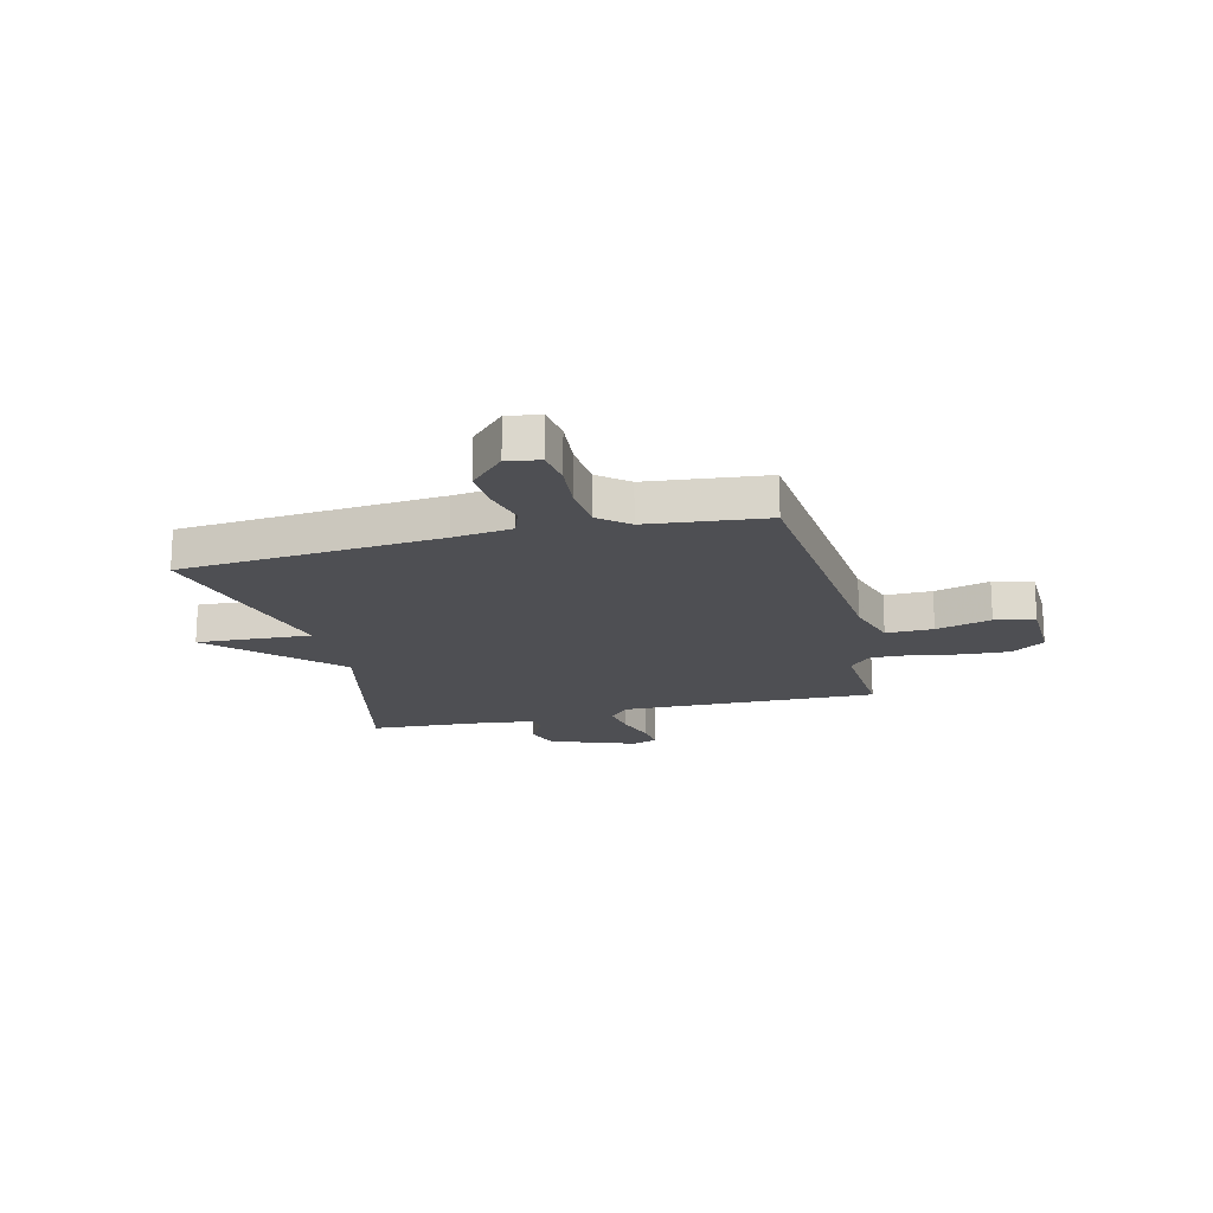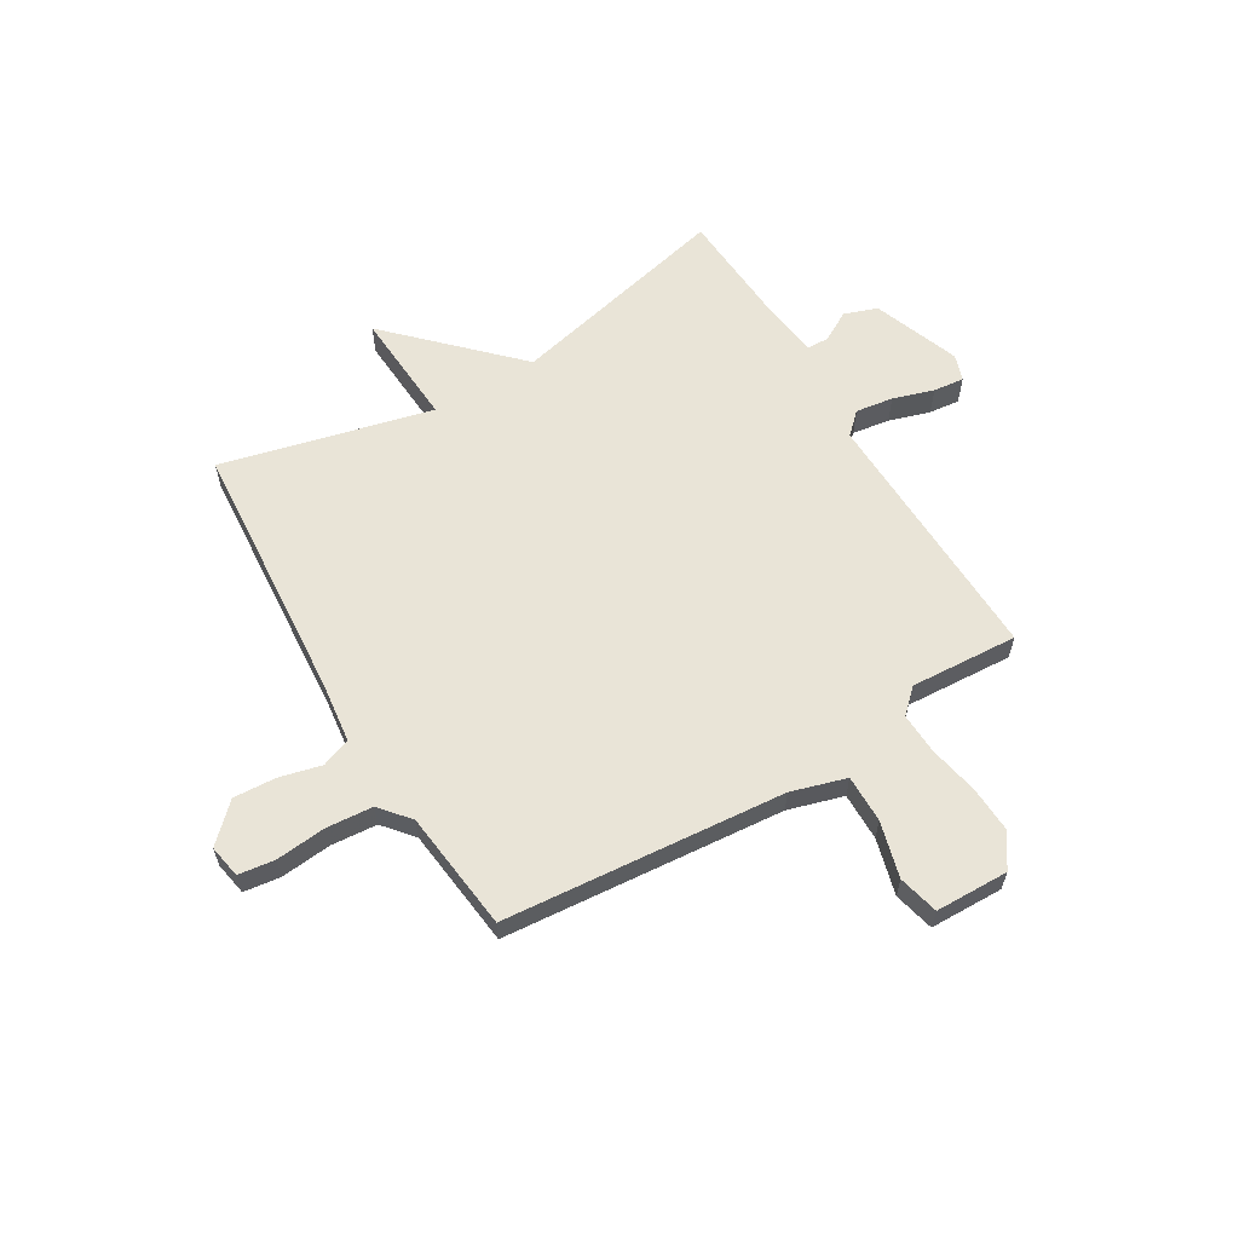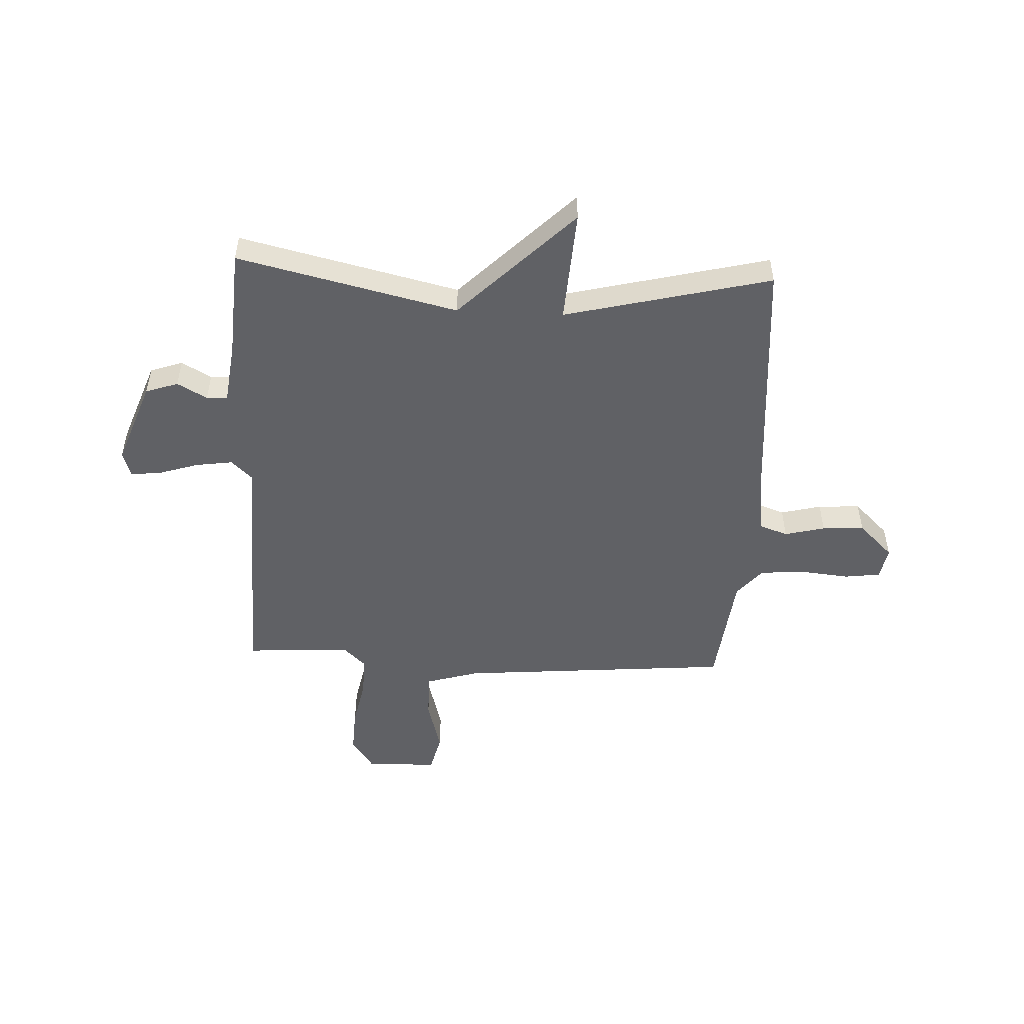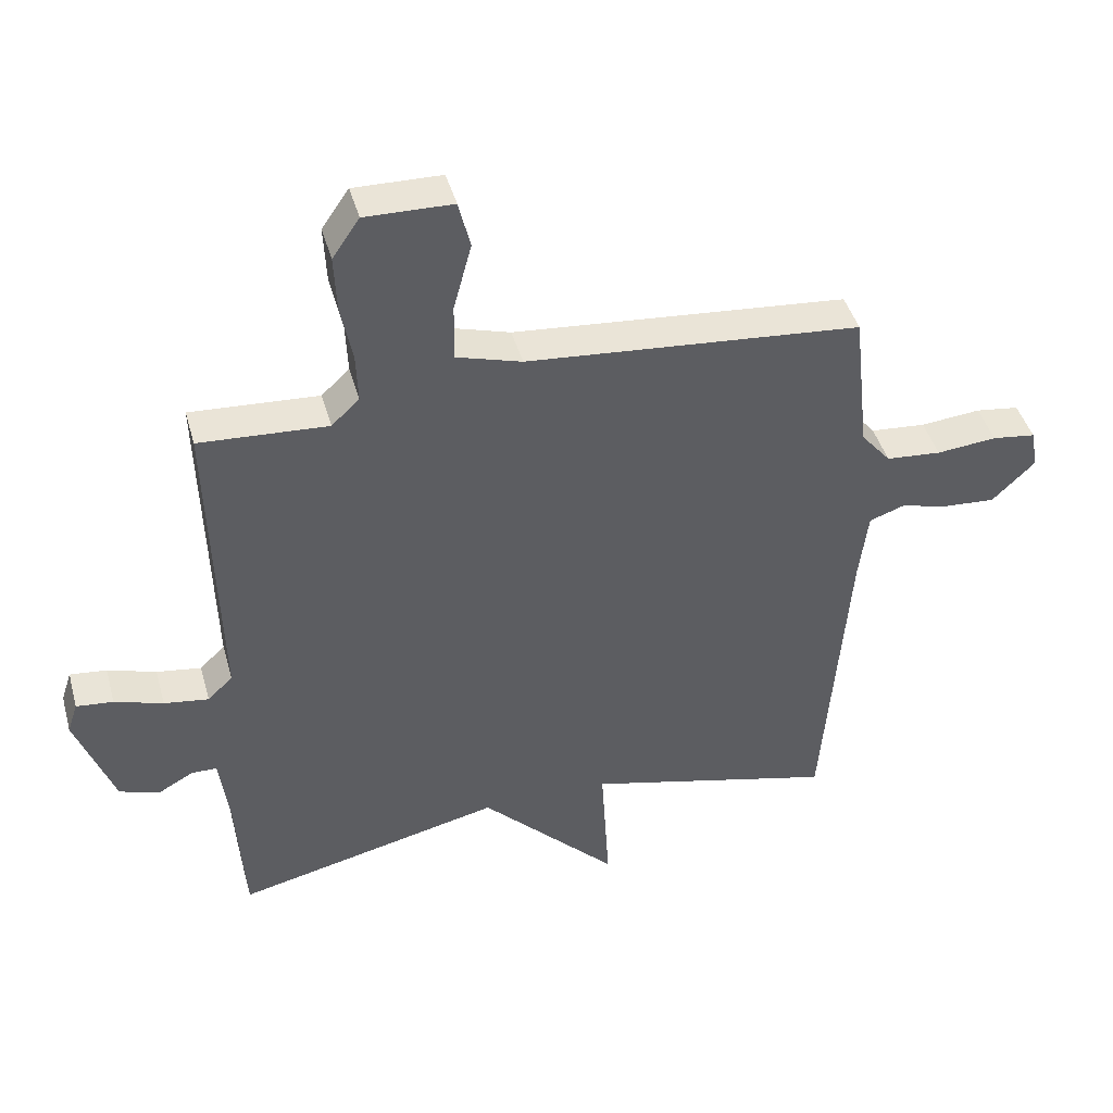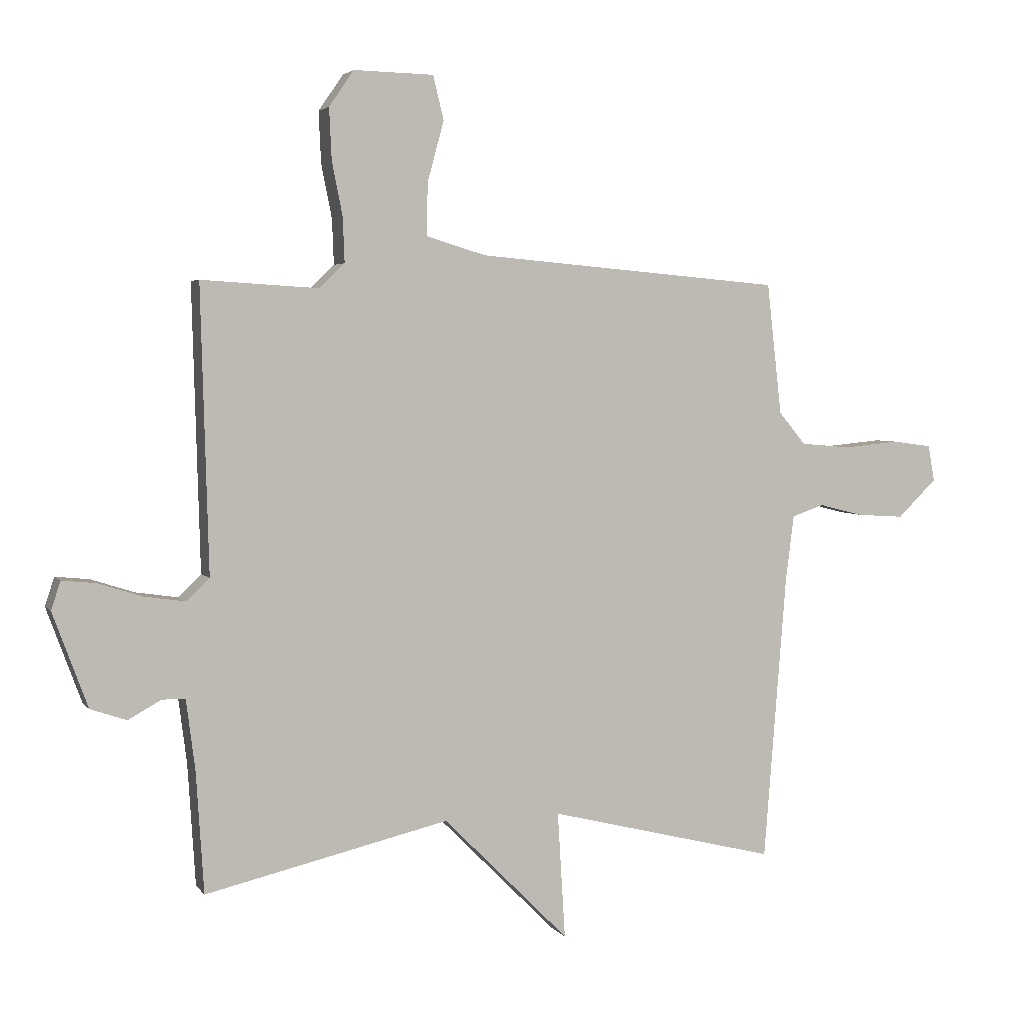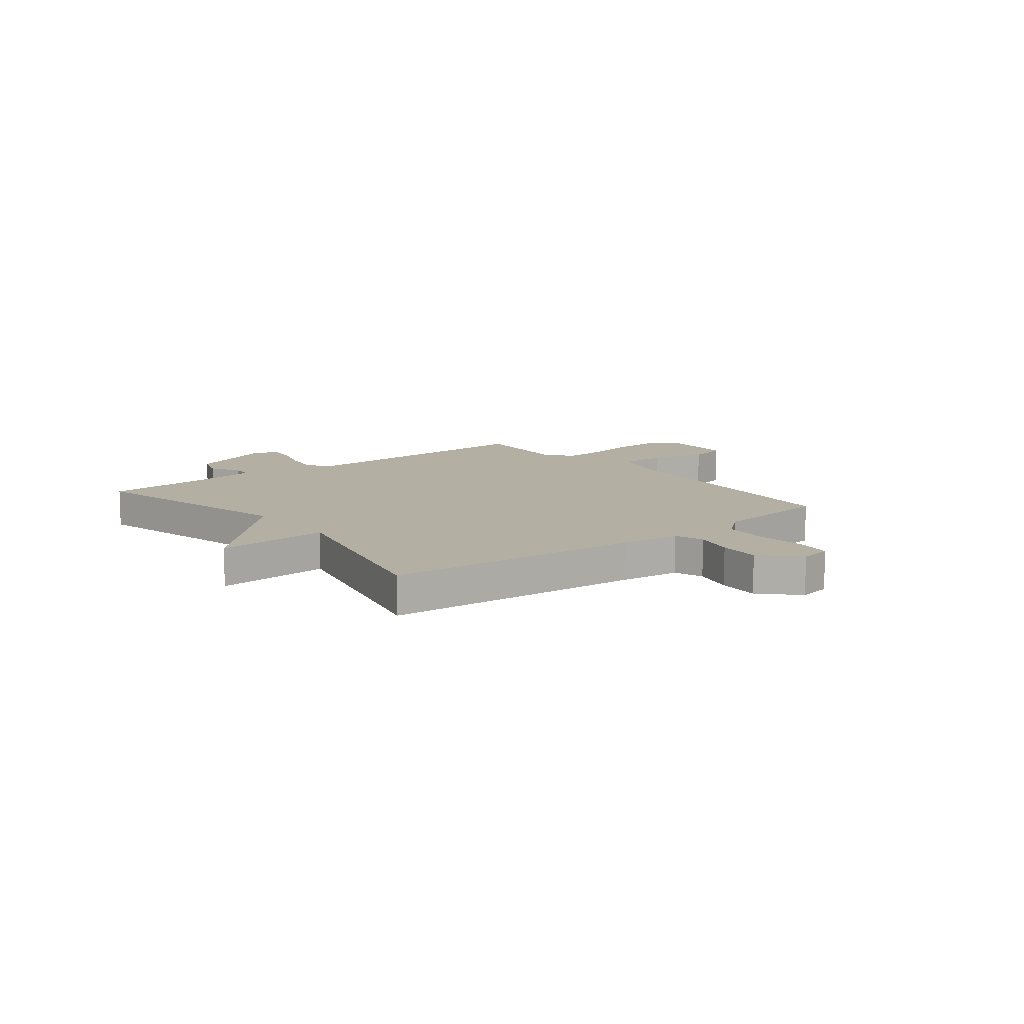
<metadata>
{"format":"obj","ext":"obj","renderer":"f3d","projection":"perspective","resolution":1024,"background":"white","views":[{"elev":-18.2,"azim":-75.9,"up":"+Y"},{"elev":60.8,"azim":-30.9,"up":"+Y"},{"elev":-50.3,"azim":177.2,"up":"+Y"},{"elev":43.4,"azim":164.7,"up":"+Z"},{"elev":3.8,"azim":161.3,"up":"+Z"},{"elev":11.1,"azim":-128.4,"up":"+Y"}]}
</metadata>
<code>
v -0.5 0.07 -0.5
v -0.538 0.07 -0.015
v -0.552 0.07 0.096
v -0.606 0.07 0.115
v -0.682 0.07 0.096
v -0.761 0.07 0.091
v -0.827 0.07 0.155
v -0.816 0.07 0.216
v -0.749 0.07 0.225
v -0.656 0.07 0.216
v -0.571 0.07 0.223
v -0.525 0.07 0.278
v -0.5 0.07 0.5
v 0.017 0.07 0.545
v 0.118 0.07 0.575
v 0.117 0.07 0.663
v 0.089 0.07 0.766
v 0.107 0.07 0.84
v 0.242 0.07 0.843
v 0.284 0.07 0.782
v 0.28 0.07 0.696
v 0.262 0.07 0.605
v 0.259 0.07 0.529
v 0.302 0.07 0.488
v 0.5 0.07 0.5
v 0.487 0.07 0.019
v 0.526 0.07 -0.018
v 0.595 0.07 -0.008
v 0.67 0.07 0.016
v 0.727 0.07 0.022
v 0.743 0.07 -0.026
v 0.684 0.07 -0.186
v 0.623 0.07 -0.207
v 0.567 0.07 -0.176
v 0.528 0.07 -0.177
v 0.513 0.07 -0.295
v 0.5 0.07 -0.5
v 0.087 0.07 -0.404
v -0.126 0.07 -0.618
v -0.113 0.07 -0.404
v -0.5 0 -0.5
v -0.538 0 -0.015
v -0.552 0 0.096
v -0.606 0 0.115
v -0.682 0 0.096
v -0.761 0 0.091
v -0.827 0 0.155
v -0.816 0 0.216
v -0.749 0 0.225
v -0.656 0 0.216
v -0.571 0 0.223
v -0.525 0 0.278
v -0.5 0 0.5
v 0.017 0 0.545
v 0.118 0 0.575
v 0.117 0 0.663
v 0.089 0 0.766
v 0.107 0 0.84
v 0.242 0 0.843
v 0.284 0 0.782
v 0.28 0 0.696
v 0.262 0 0.605
v 0.259 0 0.529
v 0.302 0 0.488
v 0.5 0 0.5
v 0.487 0 0.019
v 0.526 0 -0.018
v 0.595 0 -0.008
v 0.67 0 0.016
v 0.727 0 0.022
v 0.743 0 -0.026
v 0.684 0 -0.186
v 0.623 0 -0.207
v 0.567 0 -0.176
v 0.528 0 -0.177
v 0.513 0 -0.295
v 0.5 0 -0.5
v 0.087 0 -0.404
v -0.126 0 -0.618
v -0.113 0 -0.404
f 38 39 40
f 36 37 38
f 35 36 38 40
f 32 33 34
f 31 32 34
f 30 31 34
f 29 30 34
f 28 29 34
f 27 28 34 35
f 40 1 2
f 35 40 2
f 27 35 2
f 26 27 2
f 20 21 22
f 19 20 22
f 18 19 22
f 17 18 22
f 16 17 22
f 15 16 22 23
f 14 15 23 24
f 12 13 14 24
f 8 9 10
f 7 8 10
f 6 7 10
f 5 6 10
f 4 5 10
f 3 4 10 11
f 26 2 3
f 25 26 3
f 24 25 3
f 12 24 3
f 3 11 12
f 80 79 78
f 78 77 76
f 80 78 76 75
f 74 73 72
f 74 72 71
f 74 71 70
f 74 70 69
f 74 69 68
f 75 74 68 67
f 42 41 80
f 42 80 75
f 42 75 67
f 42 67 66
f 62 61 60
f 62 60 59
f 62 59 58
f 62 58 57
f 62 57 56
f 63 62 56 55
f 64 63 55 54
f 64 54 53 52
f 50 49 48
f 50 48 47
f 50 47 46
f 50 46 45
f 50 45 44
f 51 50 44 43
f 43 42 66
f 43 66 65
f 43 65 64
f 43 64 52
f 52 51 43
f 1 41 42 2
f 2 42 43 3
f 3 43 44 4
f 4 44 45 5
f 5 45 46 6
f 6 46 47 7
f 7 47 48 8
f 8 48 49 9
f 9 49 50 10
f 10 50 51 11
f 11 51 52 12
f 12 52 53 13
f 13 53 54 14
f 14 54 55 15
f 15 55 56 16
f 16 56 57 17
f 17 57 58 18
f 18 58 59 19
f 19 59 60 20
f 20 60 61 21
f 21 61 62 22
f 22 62 63 23
f 23 63 64 24
f 24 64 65 25
f 25 65 66 26
f 26 66 67 27
f 27 67 68 28
f 28 68 69 29
f 29 69 70 30
f 30 70 71 31
f 31 71 72 32
f 32 72 73 33
f 33 73 74 34
f 34 74 75 35
f 35 75 76 36
f 36 76 77 37
f 37 77 78 38
f 38 78 79 39
f 39 79 80 40
f 40 80 41 1

</code>
